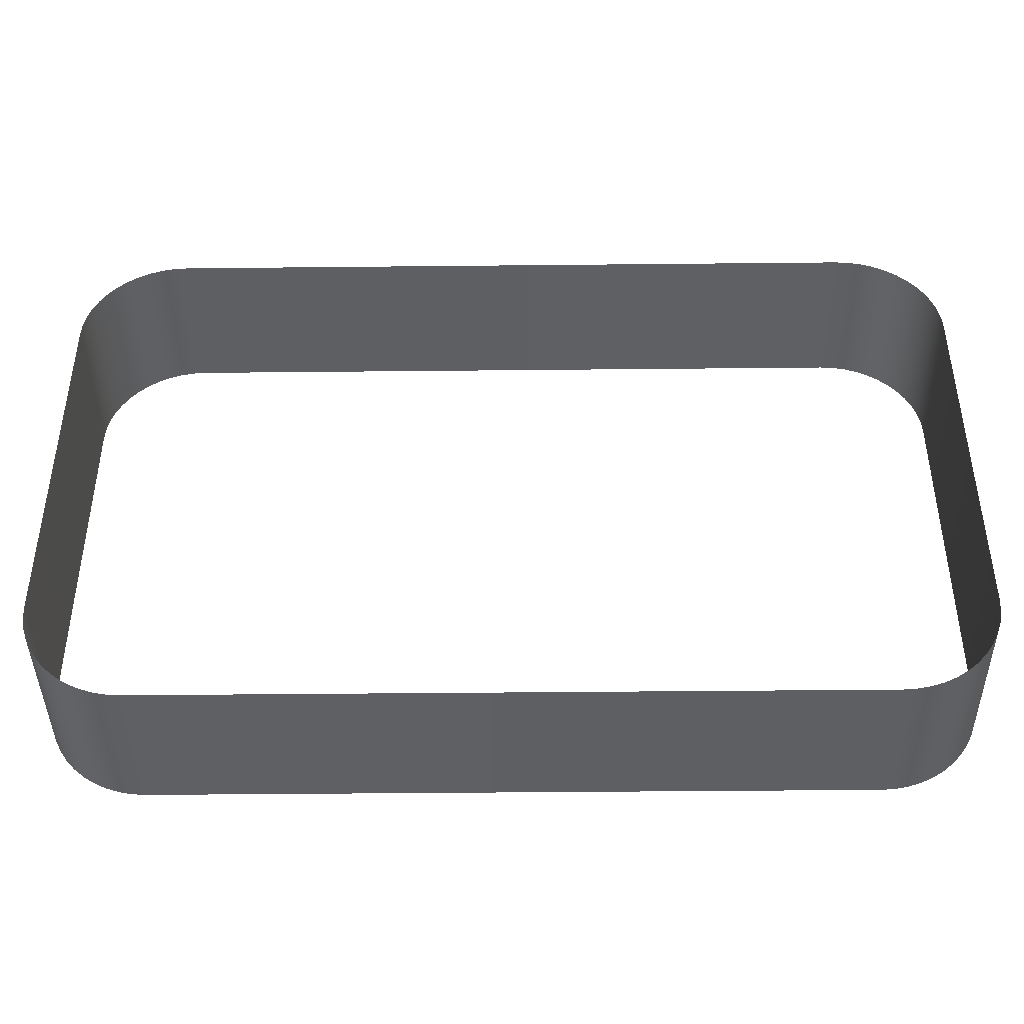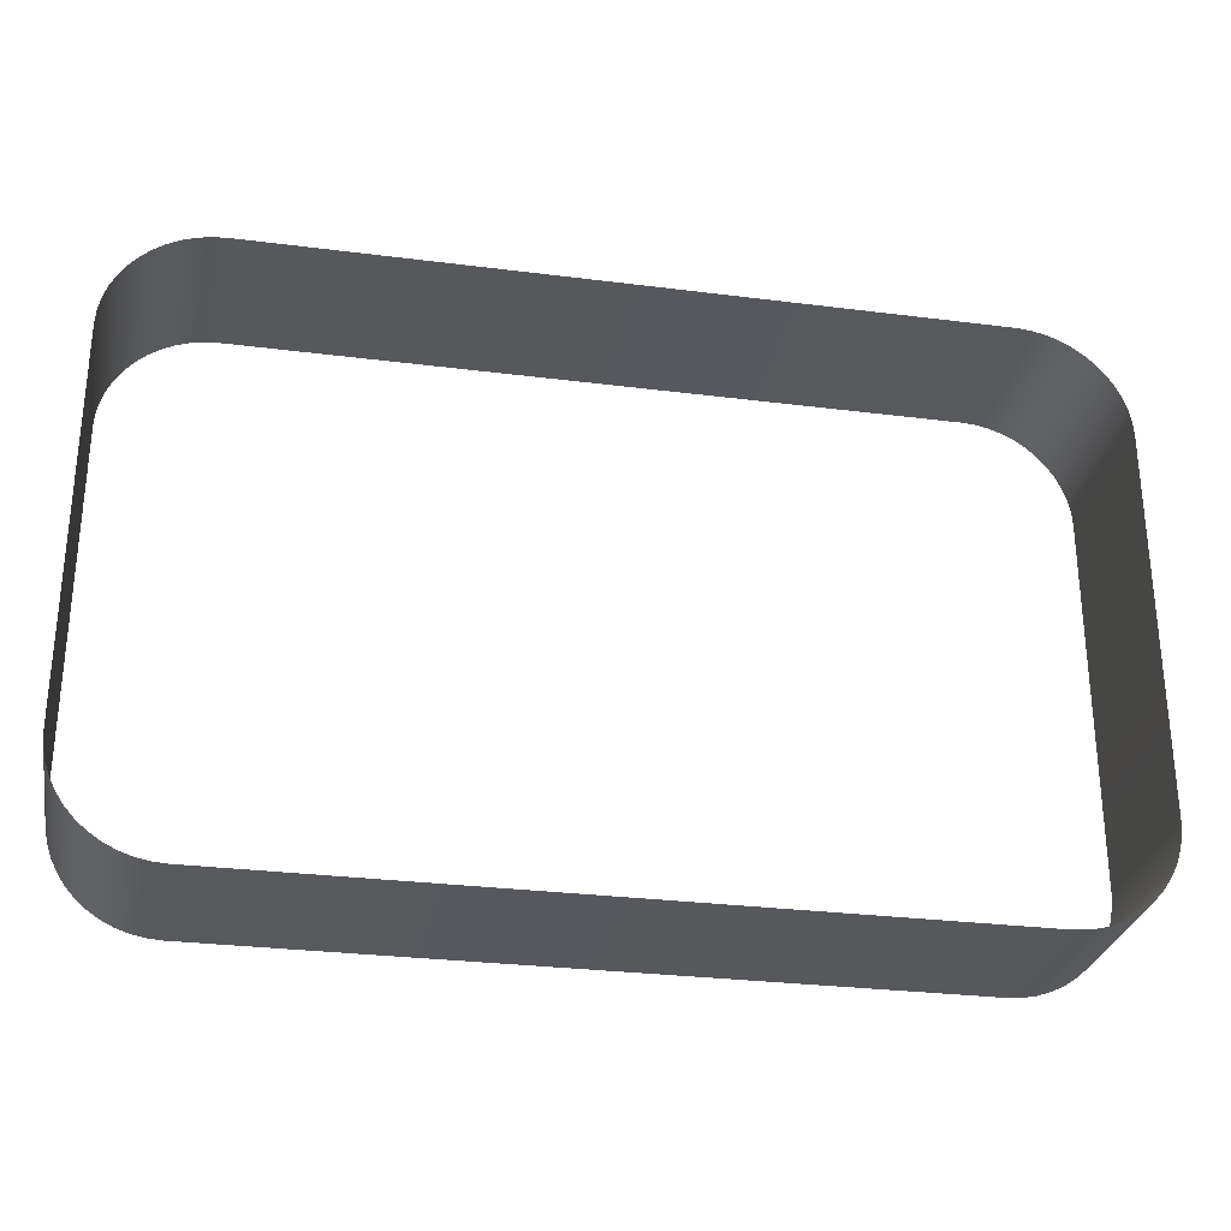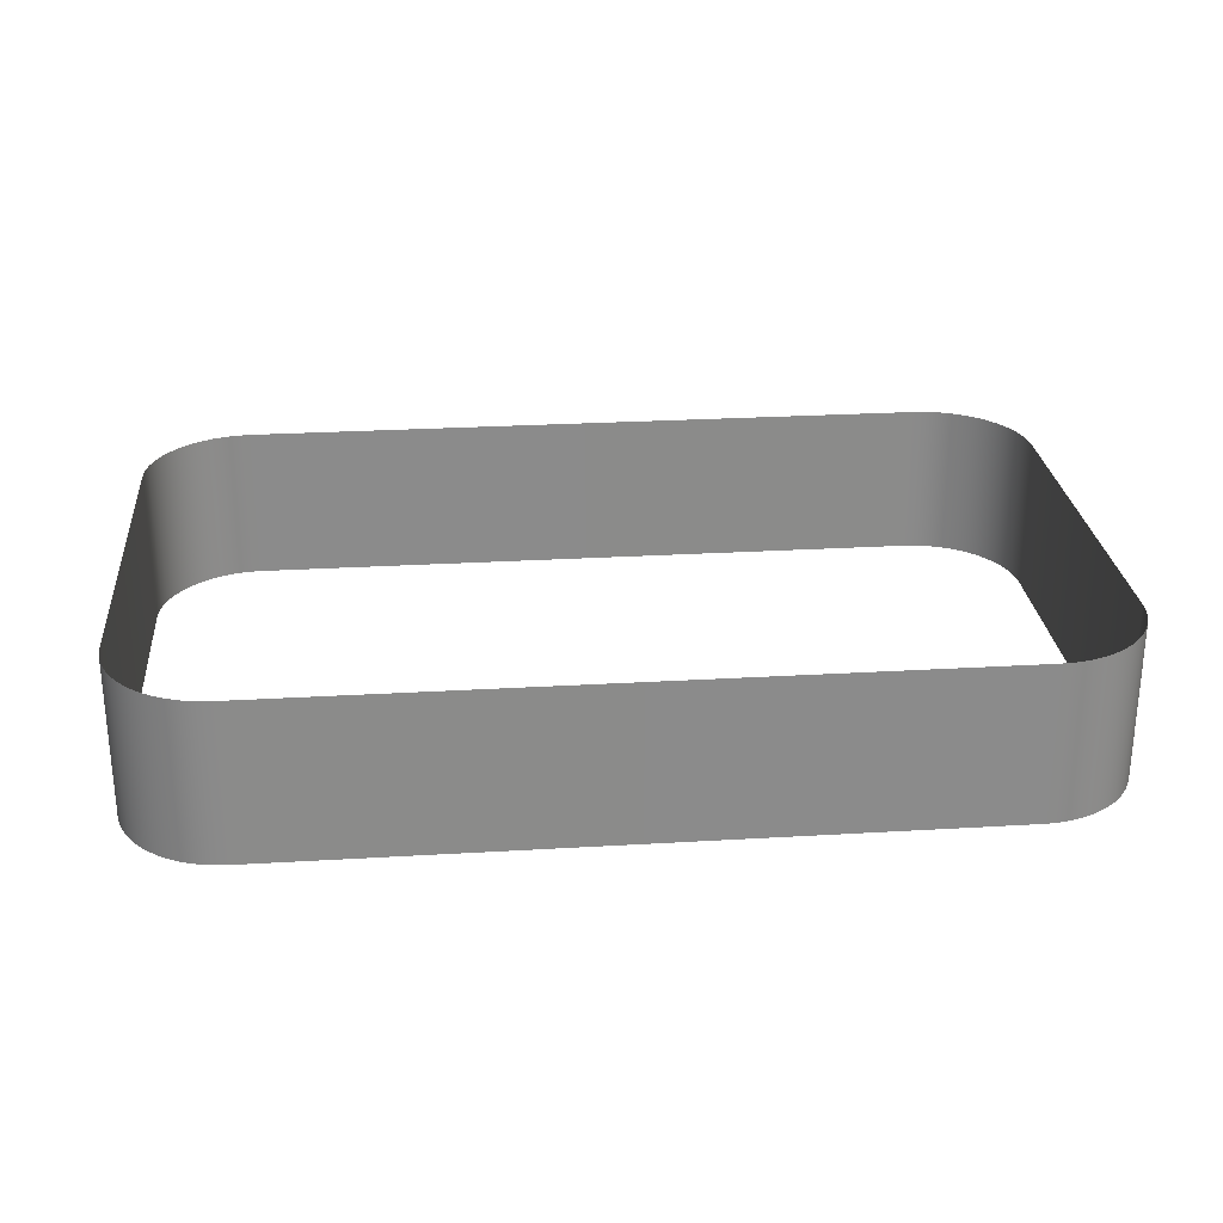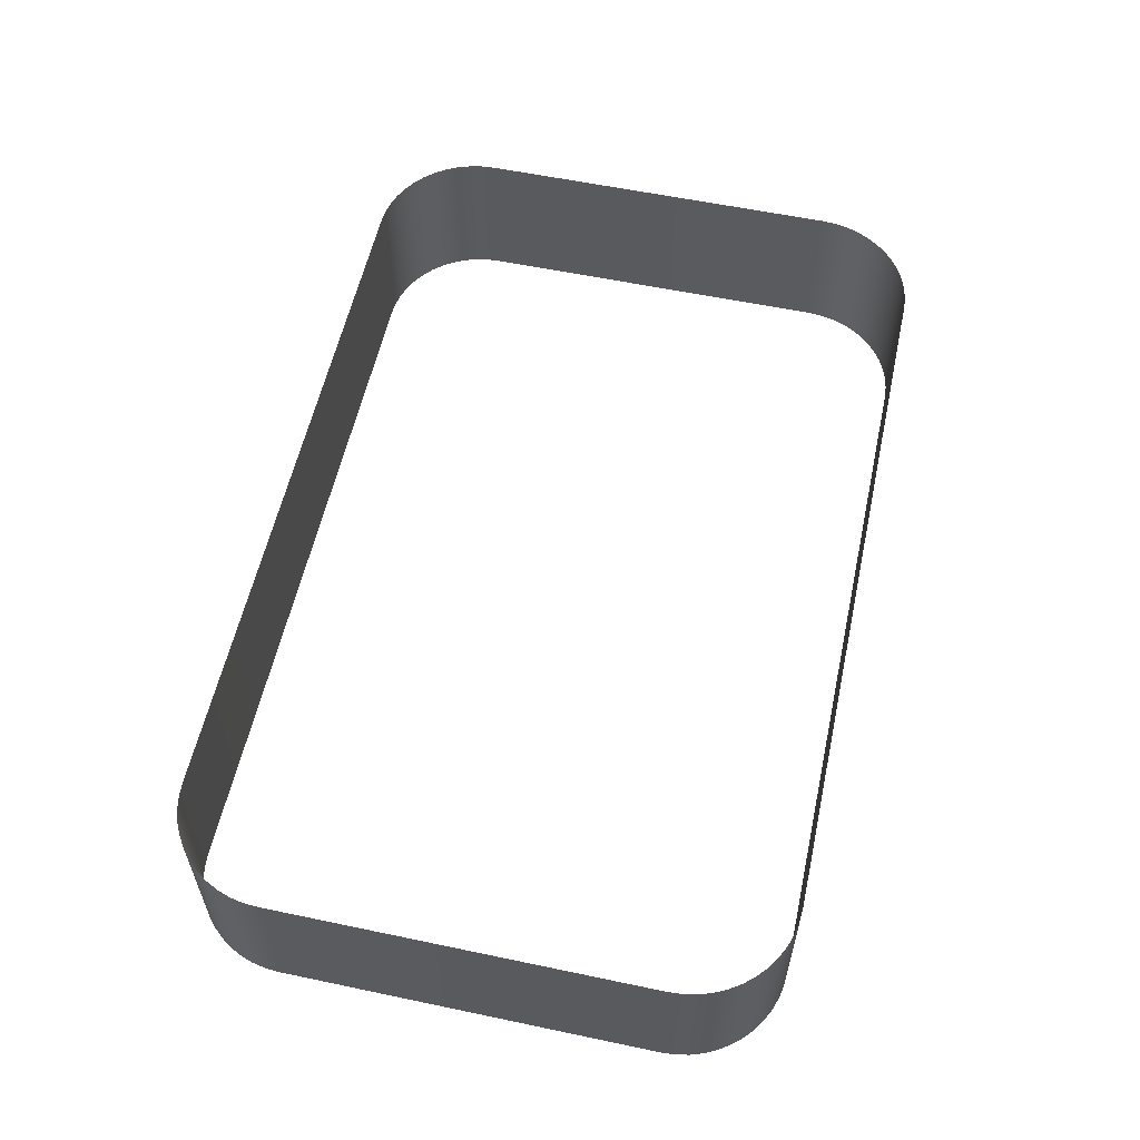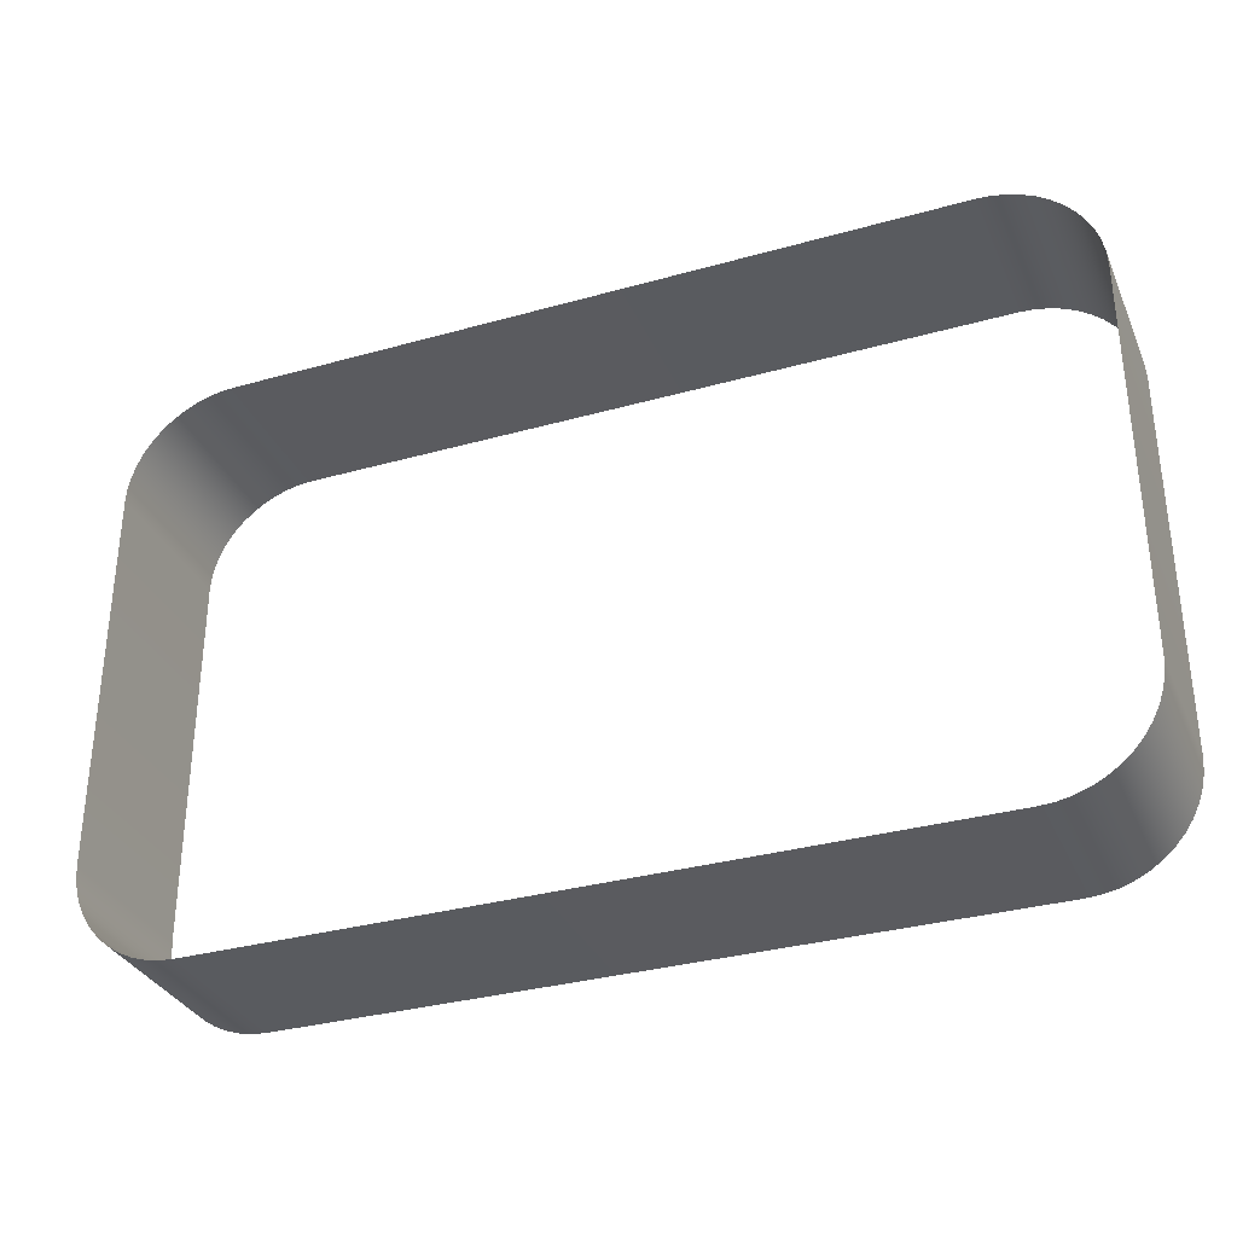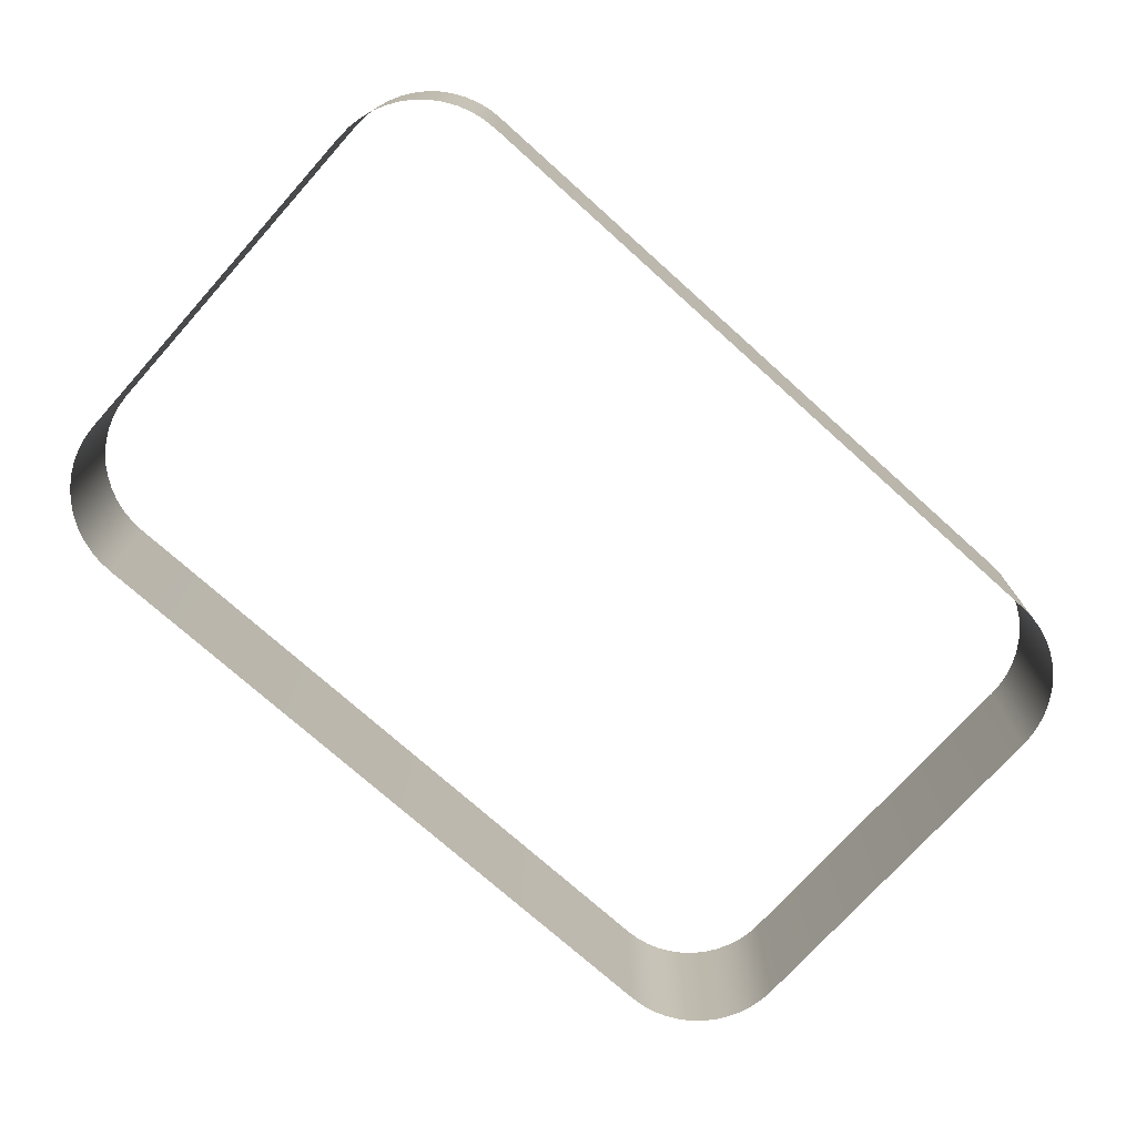
<metadata>
{"format":"obj","ext":"obj","renderer":"f3d","projection":"perspective","resolution":1024,"background":"white","views":[{"elev":-42.0,"azim":-179.3,"up":"+Z"},{"elev":-28.8,"azim":-10.8,"up":"+Z"},{"elev":26.6,"azim":174.7,"up":"+Y"},{"elev":57.8,"azim":-77.7,"up":"+Y"},{"elev":-32.8,"azim":-158.7,"up":"+Z"},{"elev":-74.1,"azim":138.1,"up":"+Y"}]}
</metadata>
<code>
o mesh23/mesh23-geometry#mesh23-geometry
v -0.000147 -0.1866 -0.03987
v -0.00021 -0.1755 -0.03891
v -0.00021 -0.1866 -0.03891
v -0.000147 -0.1755 -0.03987
v -0.000396 -0.1755 -0.03798
v -0.000147 -0.1866 -0.06613
v -0.000396 -0.1866 -0.03798
v -0.000147 -0.1755 -0.06613
v -0.000702 -0.1755 -0.03707
v -0.00021 -0.1866 -0.06708
v -0.000702 -0.1866 -0.03707
v -0.00021 -0.1755 -0.06708
v -0.001125 -0.1755 -0.03622
v -0.000396 -0.1866 -0.06801
v -0.001125 -0.1866 -0.03622
v -0.000396 -0.1755 -0.06801
v -0.001655 -0.1755 -0.03542
v -0.000702 -0.1866 -0.06892
v -0.001655 -0.1866 -0.03542
v -0.000702 -0.1755 -0.06892
v -0.002284 -0.1755 -0.03471
v -0.001125 -0.1866 -0.06977
v -0.002284 -0.1866 -0.03471
v -0.001125 -0.1755 -0.06977
v -0.003001 -0.1866 -0.03408
v -0.001655 -0.1866 -0.07057
v -0.003001 -0.1755 -0.03408
v -0.001655 -0.1755 -0.07057
v -0.003794 -0.1866 -0.03355
v -0.002284 -0.1866 -0.07128
v -0.003794 -0.1755 -0.03355
v -0.002284 -0.1755 -0.07128
v -0.00465 -0.1866 -0.03313
v -0.003001 -0.1755 -0.07191
v -0.00465 -0.1755 -0.03313
v -0.003001 -0.1866 -0.07191
v -0.005554 -0.1866 -0.03282
v -0.003794 -0.1755 -0.07244
v -0.005554 -0.1755 -0.03282
v -0.003794 -0.1866 -0.07244
v -0.00649 -0.1866 -0.03263
v -0.00465 -0.1755 -0.07286
v -0.00649 -0.1755 -0.03263
v -0.00465 -0.1866 -0.07286
v -0.007442 -0.1866 -0.03257
v -0.005554 -0.1755 -0.07317
v -0.007442 -0.1755 -0.03257
v -0.005554 -0.1866 -0.07317
v -0.05704 -0.1866 -0.03257
v -0.00649 -0.1755 -0.07336
v -0.05704 -0.1755 -0.03257
v -0.00649 -0.1866 -0.07336
v -0.058 -0.1866 -0.03263
v -0.007442 -0.1755 -0.07342
v -0.058 -0.1755 -0.03263
v -0.007442 -0.1866 -0.07342
v -0.05893 -0.1866 -0.03282
v -0.05704 -0.1755 -0.07342
v -0.05893 -0.1755 -0.03282
v -0.05704 -0.1866 -0.07342
v -0.05983 -0.1866 -0.03313
v -0.058 -0.1755 -0.07336
v -0.05983 -0.1755 -0.03313
v -0.058 -0.1866 -0.07336
v -0.06069 -0.1866 -0.03355
v -0.05893 -0.1755 -0.07317
v -0.06069 -0.1755 -0.03355
v -0.05893 -0.1866 -0.07317
v -0.06148 -0.1866 -0.03408
v -0.05983 -0.1755 -0.07286
v -0.06148 -0.1755 -0.03408
v -0.05983 -0.1866 -0.07286
v -0.0622 -0.1866 -0.03471
v -0.06069 -0.1755 -0.07244
v -0.0622 -0.1755 -0.03471
v -0.06069 -0.1866 -0.07244
v -0.06283 -0.1755 -0.03542
v -0.06148 -0.1755 -0.07191
v -0.06283 -0.1866 -0.03542
v -0.06148 -0.1866 -0.07191
v -0.06336 -0.1755 -0.03622
v -0.0622 -0.1755 -0.07128
v -0.06336 -0.1866 -0.03622
v -0.0622 -0.1866 -0.07128
v -0.06378 -0.1755 -0.03707
v -0.06283 -0.1866 -0.07057
v -0.06378 -0.1866 -0.03707
v -0.06283 -0.1755 -0.07057
v -0.06409 -0.1755 -0.03798
v -0.06336 -0.1866 -0.06977
v -0.06409 -0.1866 -0.03798
v -0.06336 -0.1755 -0.06977
v -0.06428 -0.1755 -0.03891
v -0.06378 -0.1866 -0.06892
v -0.06428 -0.1866 -0.03891
v -0.06378 -0.1755 -0.06892
v -0.06434 -0.1755 -0.03987
v -0.06409 -0.1866 -0.06801
v -0.06434 -0.1866 -0.03987
v -0.06409 -0.1755 -0.06801
v -0.06434 -0.1755 -0.06613
v -0.06428 -0.1866 -0.06708
v -0.06434 -0.1866 -0.06613
v -0.06428 -0.1755 -0.06708
f 1 2 3
f 2 1 4
f 3 2 1
f 4 1 2
f 5 3 2
f 2 3 5
f 6 4 1
f 1 4 6
f 3 5 7
f 7 5 3
f 4 6 8
f 8 6 4
f 9 7 5
f 5 7 9
f 10 8 6
f 6 8 10
f 7 9 11
f 11 9 7
f 8 10 12
f 12 10 8
f 13 11 9
f 9 11 13
f 14 12 10
f 10 12 14
f 11 13 15
f 15 13 11
f 12 14 16
f 16 14 12
f 17 15 13
f 13 15 17
f 18 16 14
f 14 16 18
f 15 17 19
f 19 17 15
f 16 18 20
f 20 18 16
f 21 19 17
f 17 19 21
f 22 20 18
f 18 20 22
f 19 21 23
f 23 21 19
f 20 22 24
f 24 22 20
f 21 25 23
f 23 25 21
f 26 24 22
f 22 24 26
f 25 21 27
f 27 21 25
f 24 26 28
f 28 26 24
f 27 29 25
f 25 29 27
f 30 28 26
f 26 28 30
f 29 27 31
f 31 27 29
f 28 30 32
f 32 30 28
f 31 33 29
f 29 33 31
f 30 34 32
f 32 34 30
f 33 31 35
f 35 31 33
f 34 30 36
f 36 30 34
f 35 37 33
f 33 37 35
f 36 38 34
f 34 38 36
f 37 35 39
f 39 35 37
f 38 36 40
f 40 36 38
f 39 41 37
f 37 41 39
f 40 42 38
f 38 42 40
f 41 39 43
f 43 39 41
f 42 40 44
f 44 40 42
f 43 45 41
f 41 45 43
f 44 46 42
f 42 46 44
f 45 43 47
f 47 43 45
f 46 44 48
f 48 44 46
f 47 49 45
f 45 49 47
f 48 50 46
f 46 50 48
f 49 47 51
f 51 47 49
f 50 48 52
f 52 48 50
f 51 53 49
f 49 53 51
f 52 54 50
f 50 54 52
f 53 51 55
f 55 51 53
f 54 52 56
f 56 52 54
f 55 57 53
f 53 57 55
f 56 58 54
f 54 58 56
f 57 55 59
f 59 55 57
f 58 56 60
f 60 56 58
f 59 61 57
f 57 61 59
f 60 62 58
f 58 62 60
f 61 59 63
f 63 59 61
f 62 60 64
f 64 60 62
f 63 65 61
f 61 65 63
f 64 66 62
f 62 66 64
f 65 63 67
f 67 63 65
f 66 64 68
f 68 64 66
f 67 69 65
f 65 69 67
f 68 70 66
f 66 70 68
f 69 67 71
f 71 67 69
f 70 68 72
f 72 68 70
f 71 73 69
f 69 73 71
f 72 74 70
f 70 74 72
f 73 71 75
f 75 71 73
f 74 72 76
f 76 72 74
f 77 73 75
f 75 73 77
f 76 78 74
f 74 78 76
f 73 77 79
f 79 77 73
f 78 76 80
f 80 76 78
f 81 79 77
f 77 79 81
f 80 82 78
f 78 82 80
f 79 81 83
f 83 81 79
f 82 80 84
f 84 80 82
f 85 83 81
f 81 83 85
f 86 82 84
f 84 82 86
f 83 85 87
f 87 85 83
f 82 86 88
f 88 86 82
f 89 87 85
f 85 87 89
f 90 88 86
f 86 88 90
f 87 89 91
f 91 89 87
f 88 90 92
f 92 90 88
f 93 91 89
f 89 91 93
f 94 92 90
f 90 92 94
f 91 93 95
f 95 93 91
f 92 94 96
f 96 94 92
f 97 95 93
f 93 95 97
f 98 96 94
f 94 96 98
f 95 97 99
f 99 97 95
f 96 98 100
f 100 98 96
f 101 99 97
f 97 99 101
f 102 100 98
f 98 100 102
f 99 101 103
f 103 101 99
f 100 102 104
f 104 102 100
f 104 103 101
f 101 103 104
f 103 104 102
f 102 104 103

</code>
